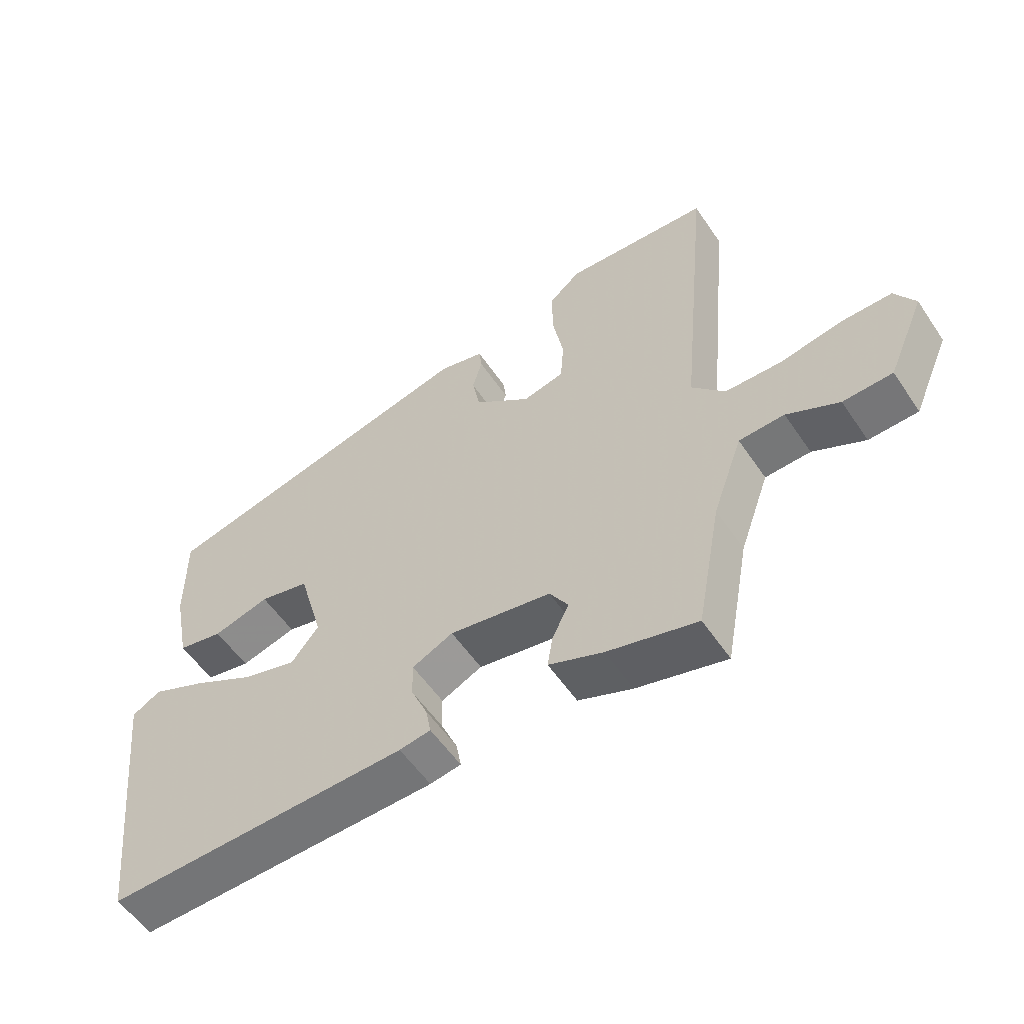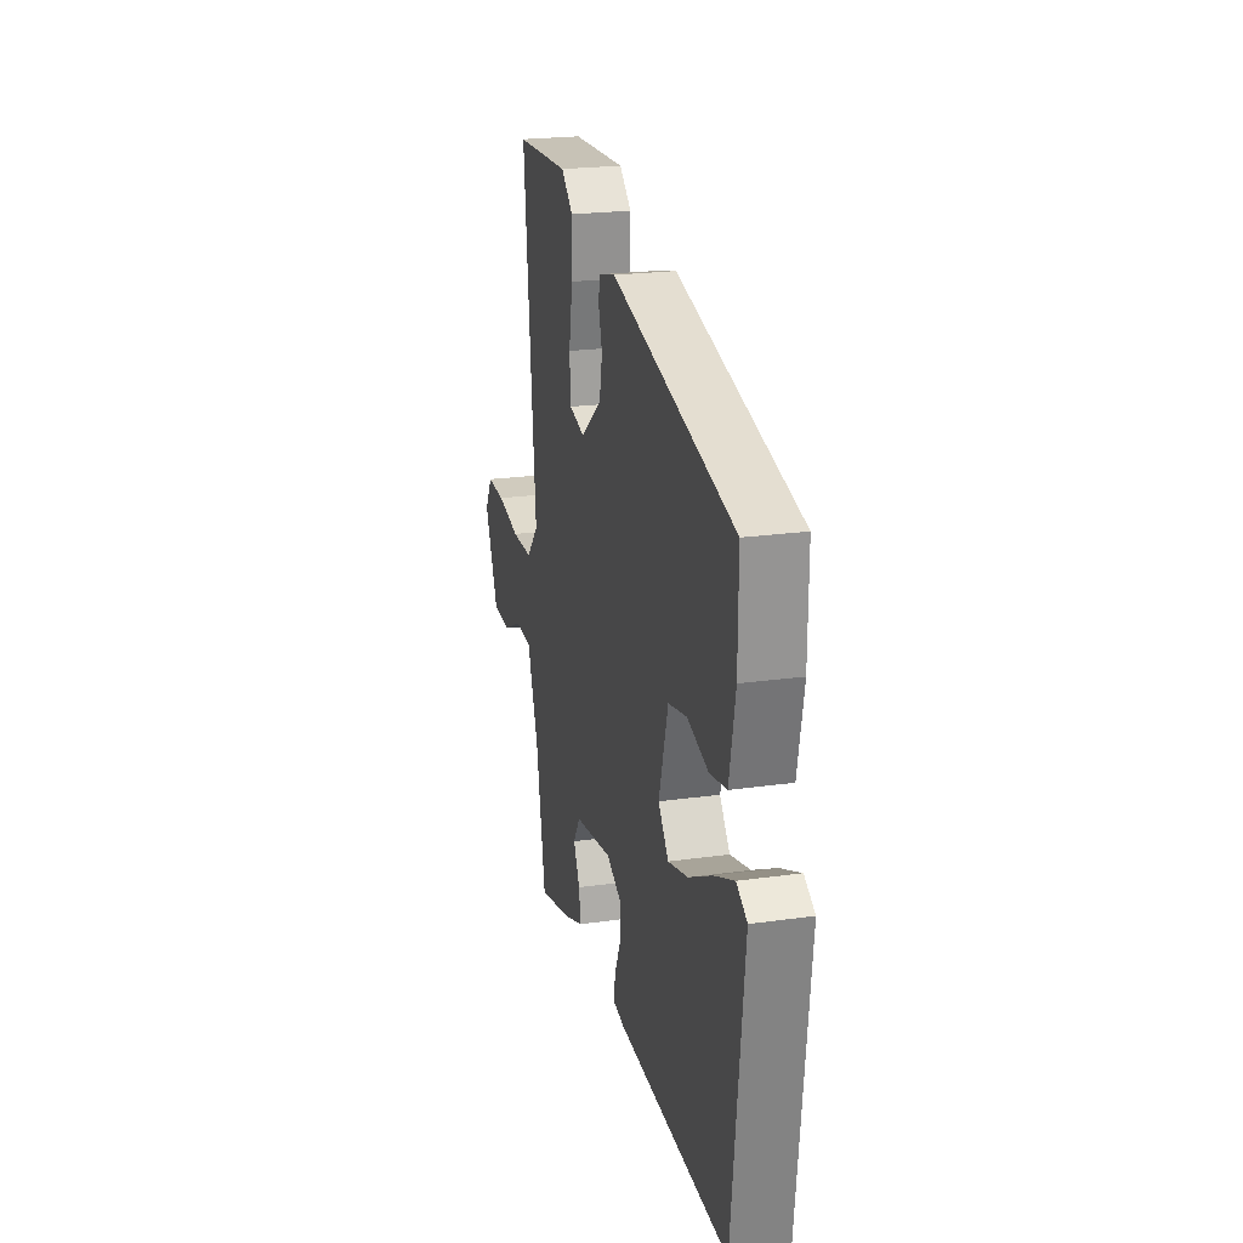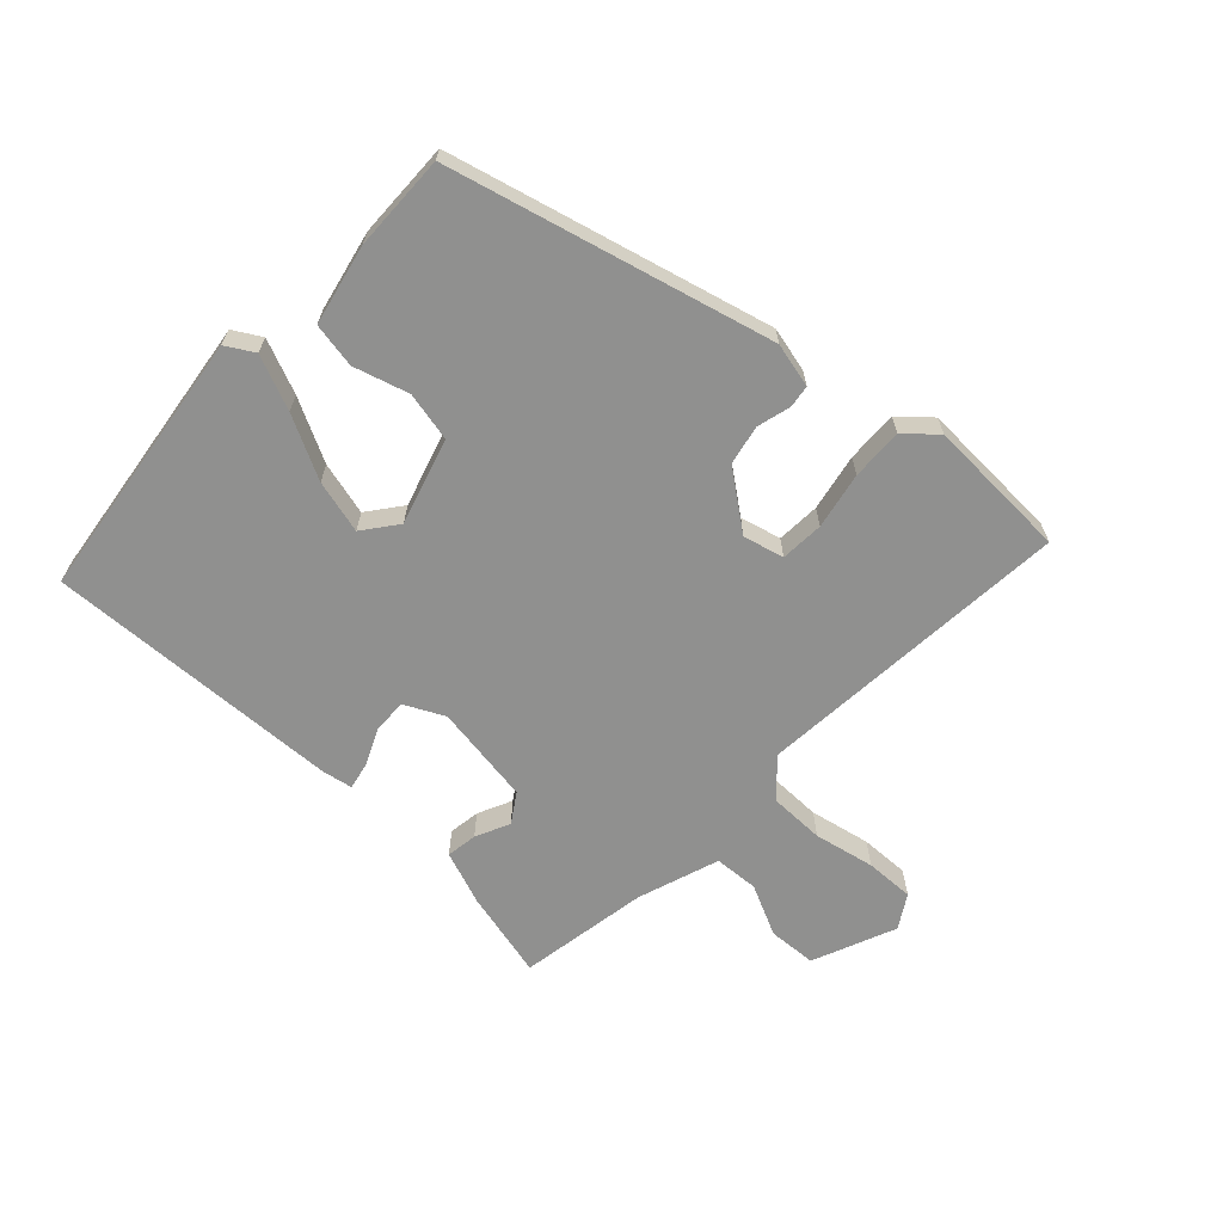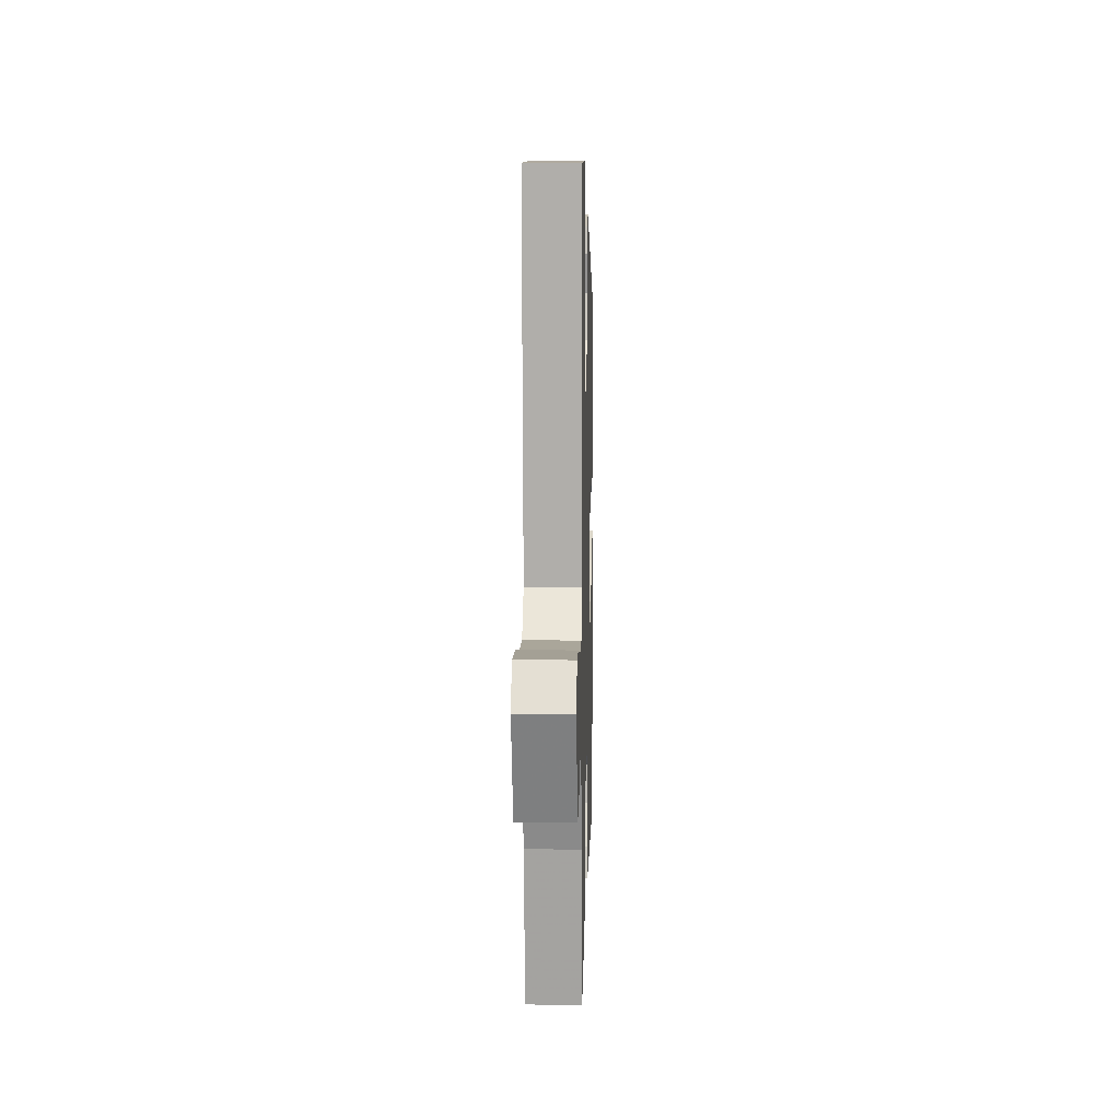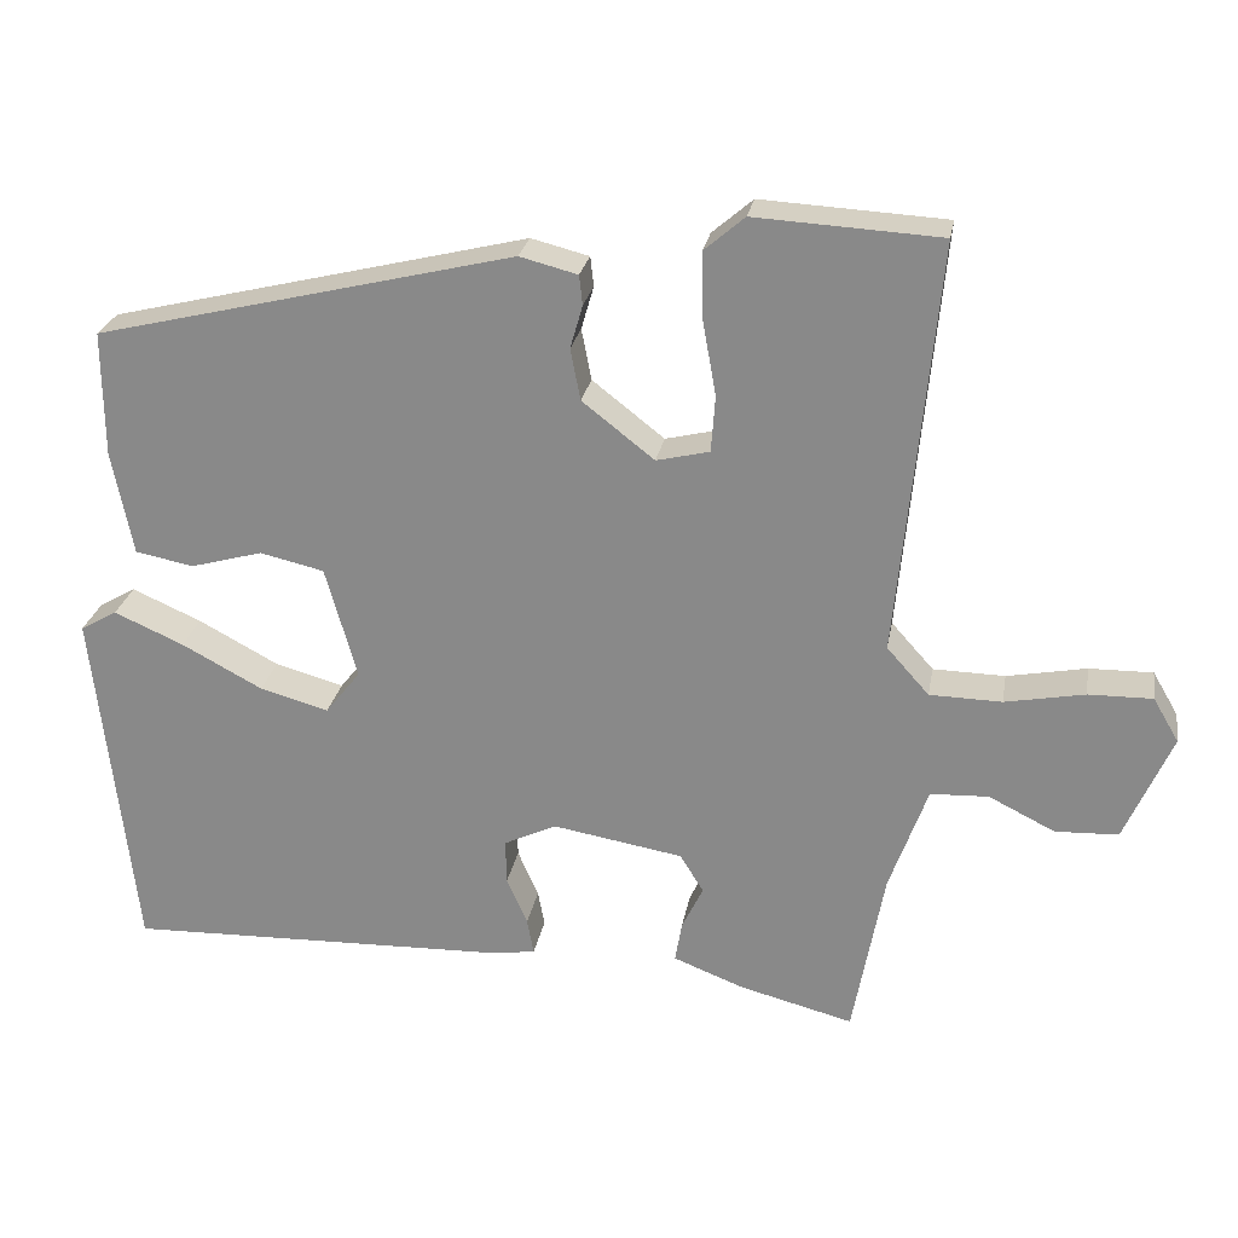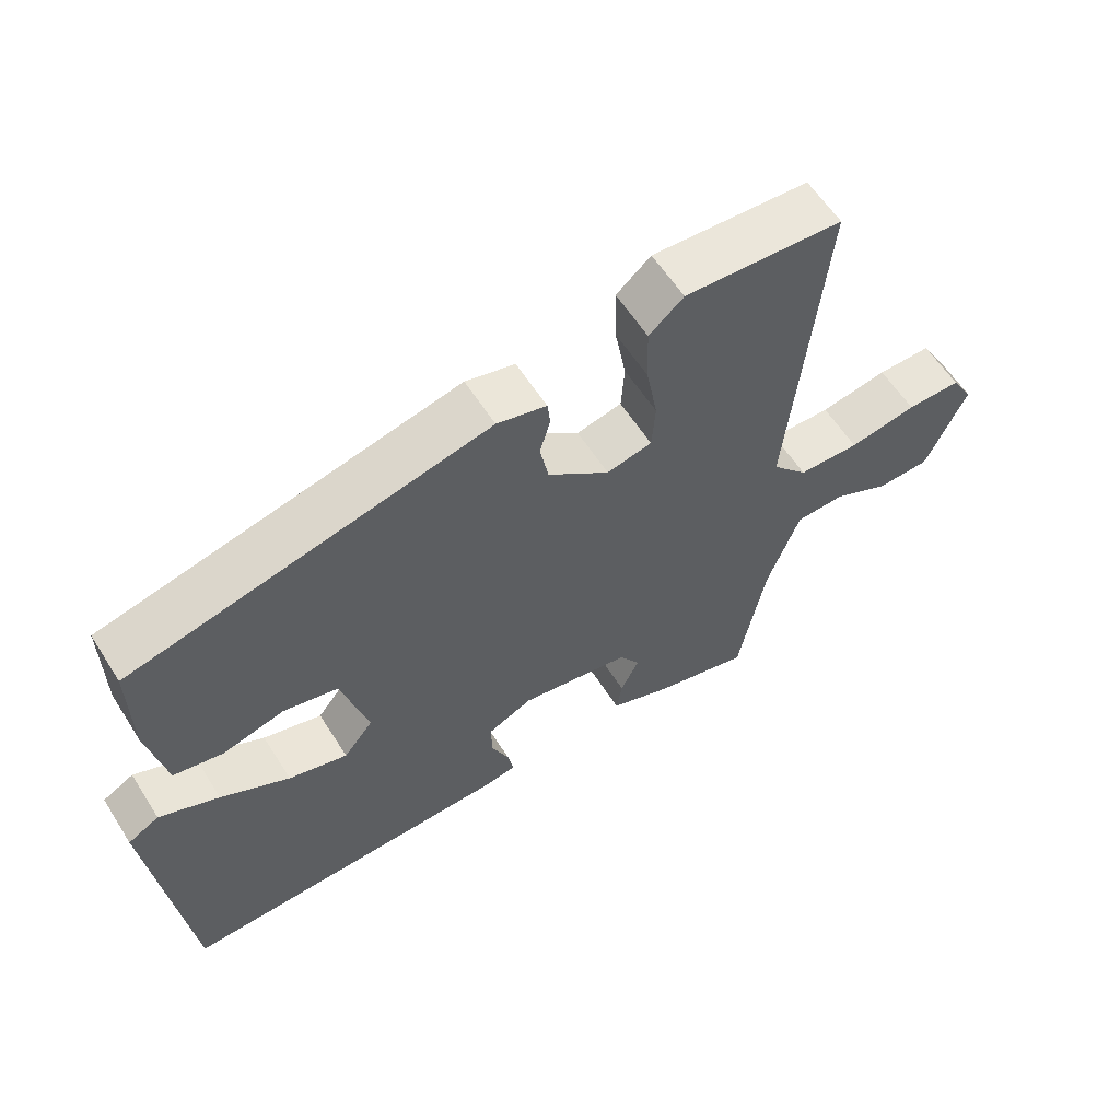
<metadata>
{"format":"obj","ext":"obj","renderer":"f3d","projection":"perspective","resolution":1024,"background":"white","views":[{"elev":-55.5,"azim":33.6,"up":"+Z"},{"elev":22.5,"azim":-103.7,"up":"+Z"},{"elev":-65.5,"azim":-42.2,"up":"+Y"},{"elev":6.5,"azim":91.5,"up":"+Z"},{"elev":25.0,"azim":9.8,"up":"+Z"},{"elev":59.5,"azim":-32.3,"up":"+Z"}]}
</metadata>
<code>
v -0.486 0.07 0.348
v 0.019 0.07 0.469
v 0.089 0.07 0.451
v 0.093 0.07 0.415
v 0.078 0.07 0.363
v 0.09 0.07 0.301
v 0.177 0.07 0.233
v 0.241 0.07 0.248
v 0.246 0.07 0.316
v 0.23 0.07 0.405
v 0.228 0.07 0.486
v 0.277 0.07 0.528
v 0.501 0.07 0.515
v 0.485 0.07 0.348
v 0.453 0.07 0.016
v 0.504 0.07 -0.041
v 0.591 0.07 -0.043
v 0.687 0.07 -0.025
v 0.764 0.07 -0.024
v 0.795 0.07 -0.077
v 0.738 0.07 -0.207
v 0.662 0.07 -0.21
v 0.582 0.07 -0.17
v 0.512 0.07 -0.173
v 0.466 0.07 -0.301
v 0.428 0.07 -0.505
v 0.29 0.07 -0.469
v 0.206 0.07 -0.436
v 0.214 0.07 -0.387
v 0.24 0.07 -0.334
v 0.211 0.07 -0.288
v 0.054 0.07 -0.261
v -0.009 0.07 -0.291
v -0.008 0.07 -0.345
v 0.017 0.07 -0.402
v 0.025 0.07 -0.445
v -0.023 0.07 -0.453
v -0.49 0.07 -0.465
v -0.538 0.07 -0.038
v -0.494 0.07 -0.013
v -0.41 0.07 -0.05
v -0.313 0.07 -0.102
v -0.23 0.07 -0.125
v -0.188 0.07 -0.072
v -0.226 0.07 0.063
v -0.303 0.07 0.081
v -0.39 0.07 0.057
v -0.46 0.07 0.071
v -0.485 0.07 0.197
v -0.486 0 0.348
v 0.019 0 0.469
v 0.089 0 0.451
v 0.093 0 0.415
v 0.078 0 0.363
v 0.09 0 0.301
v 0.177 0 0.233
v 0.241 0 0.248
v 0.246 0 0.316
v 0.23 0 0.405
v 0.228 0 0.486
v 0.277 0 0.528
v 0.501 0 0.515
v 0.485 0 0.348
v 0.453 0 0.016
v 0.504 0 -0.041
v 0.591 0 -0.043
v 0.687 0 -0.025
v 0.764 0 -0.024
v 0.795 0 -0.077
v 0.738 0 -0.207
v 0.662 0 -0.21
v 0.582 0 -0.17
v 0.512 0 -0.173
v 0.466 0 -0.301
v 0.428 0 -0.505
v 0.29 0 -0.469
v 0.206 0 -0.436
v 0.214 0 -0.387
v 0.24 0 -0.334
v 0.211 0 -0.288
v 0.054 0 -0.261
v -0.009 0 -0.291
v -0.008 0 -0.345
v 0.017 0 -0.402
v 0.025 0 -0.445
v -0.023 0 -0.453
v -0.49 0 -0.465
v -0.538 0 -0.038
v -0.494 0 -0.013
v -0.41 0 -0.05
v -0.313 0 -0.102
v -0.23 0 -0.125
v -0.188 0 -0.072
v -0.226 0 0.063
v -0.303 0 0.081
v -0.39 0 0.057
v -0.46 0 0.071
v -0.485 0 0.197
f 3 4 5
f 2 3 5
f 1 2 5
f 49 1 5
f 48 49 5
f 47 48 5
f 46 47 5
f 45 46 5 6
f 44 45 6 7
f 43 44 7 8
f 40 41 42
f 39 40 42
f 38 39 42
f 37 38 42
f 36 37 42
f 35 36 42
f 34 35 42
f 33 34 42 43
f 32 33 43 8
f 28 29 30
f 27 28 30
f 26 27 30
f 25 26 30
f 24 25 30 31
f 21 22 23
f 20 21 23
f 19 20 23
f 18 19 23
f 17 18 23
f 16 17 23 24
f 31 32 8
f 24 31 8
f 16 24 8
f 15 16 8
f 13 14 15
f 12 13 15
f 11 12 15
f 10 11 15
f 9 10 15
f 8 9 15
f 54 53 52
f 54 52 51
f 54 51 50
f 54 50 98
f 54 98 97
f 54 97 96
f 54 96 95
f 55 54 95 94
f 56 55 94 93
f 57 56 93 92
f 91 90 89
f 91 89 88
f 91 88 87
f 91 87 86
f 91 86 85
f 91 85 84
f 91 84 83
f 92 91 83 82
f 57 92 82 81
f 79 78 77
f 79 77 76
f 79 76 75
f 79 75 74
f 80 79 74 73
f 72 71 70
f 72 70 69
f 72 69 68
f 72 68 67
f 72 67 66
f 73 72 66 65
f 57 81 80
f 57 80 73
f 57 73 65
f 57 65 64
f 64 63 62
f 64 62 61
f 64 61 60
f 64 60 59
f 64 59 58
f 64 58 57
f 1 50 51 2
f 2 51 52 3
f 3 52 53 4
f 4 53 54 5
f 5 54 55 6
f 6 55 56 7
f 7 56 57 8
f 8 57 58 9
f 9 58 59 10
f 10 59 60 11
f 11 60 61 12
f 12 61 62 13
f 13 62 63 14
f 14 63 64 15
f 15 64 65 16
f 16 65 66 17
f 17 66 67 18
f 18 67 68 19
f 19 68 69 20
f 20 69 70 21
f 21 70 71 22
f 22 71 72 23
f 23 72 73 24
f 24 73 74 25
f 25 74 75 26
f 26 75 76 27
f 27 76 77 28
f 28 77 78 29
f 29 78 79 30
f 30 79 80 31
f 31 80 81 32
f 32 81 82 33
f 33 82 83 34
f 34 83 84 35
f 35 84 85 36
f 36 85 86 37
f 37 86 87 38
f 38 87 88 39
f 39 88 89 40
f 40 89 90 41
f 41 90 91 42
f 42 91 92 43
f 43 92 93 44
f 44 93 94 45
f 45 94 95 46
f 46 95 96 47
f 47 96 97 48
f 48 97 98 49
f 49 98 50 1

</code>
